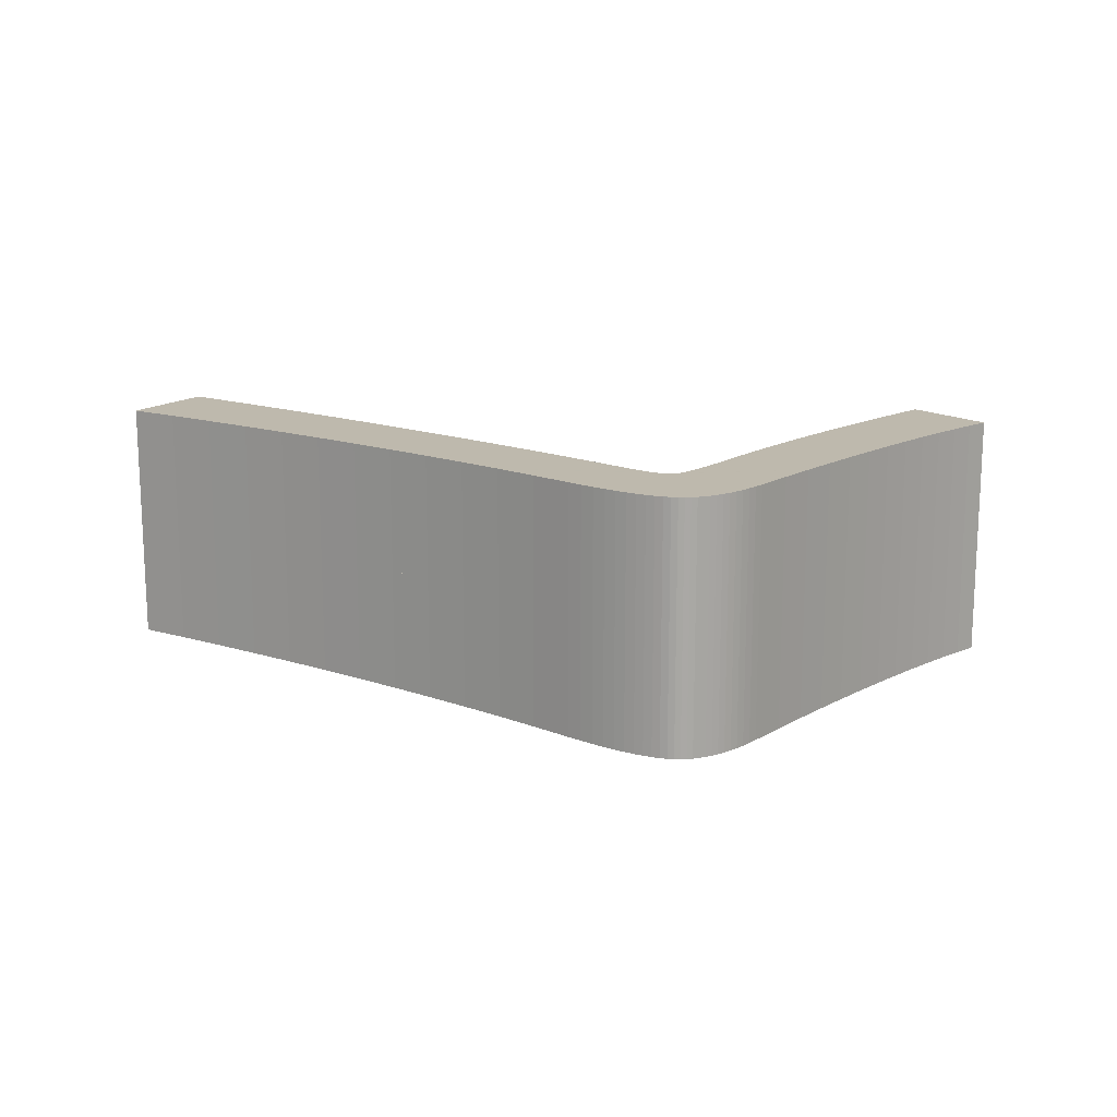
<metadata>
{"format":"obj","ext":"obj","renderer":"f3d","projection":"perspective","resolution":1024,"background":"white","views":[{"elev":15.2,"azim":177.6,"up":"+Y"}]}
</metadata>
<code>
o Curve_Mesh
v 0 0 2.624
v 0.155 0 2.496
v 0.3153 0 2.358
v 0.481 0 2.209
v 0.652 0 2.049
v 0.8283 0 1.879
v 1.01 0 1.698
v 1.197 0 1.506
v 1.389 0 1.304
v 1.587 0 1.091
v 1.79 0 0.8674
v 1.998 0 0.6333
v 2.212 0 0.3885
v 2.268 0 0.3265
v 2.323 0 0.2698
v 2.378 0 0.2185
v 2.431 0 0.1727
v 2.484 0 0.1322
v 2.535 0 0.09713
v 2.586 0 0.06745
v 2.636 0 0.04316
v 2.686 0 0.02428
v 2.734 0 0.01078
v 2.781 0 0.002689
v 2.828 0 -9e-06
v 2.875 0 0.003579
v 2.926 0 0.01434
v 2.981 0 0.03228
v 3.04 0 0.05739
v 3.102 0 0.08967
v 3.168 0 0.1291
v 3.238 0 0.1758
v 3.311 0 0.2295
v 3.388 0 0.2905
v 3.469 0 0.3586
v 3.554 0 0.4339
v 3.643 0 0.5164
v 3.9 0 0.7611
v 4.166 0 1.006
v 4.44 0 1.251
v 4.724 0 1.496
v 5.016 0 1.742
v 5.317 0 1.987
v 5.626 0 2.233
v 5.945 0 2.479
v 6.272 0 2.725
v 6.608 0 2.971
v 6.952 0 3.217
v 7.305 0 3.464
v 7.299 0 3.472
v 7.282 0 3.497
v 7.255 0 3.535
v 7.22 0 3.585
v 7.178 0 3.643
v 7.132 0 3.709
v 7.082 0 3.779
v 7.031 0 3.851
v 6.98 0 3.923
v 6.93 0 3.993
v 6.884 0 4.058
v 6.842 0 4.117
v 6.492 0 3.849
v 6.15 0 3.582
v 5.815 0 3.316
v 5.489 0 3.051
v 5.17 0 2.787
v 4.859 0 2.524
v 4.556 0 2.263
v 4.261 0 2.002
v 3.973 0 1.743
v 3.694 0 1.485
v 3.422 0 1.227
v 3.159 0 0.971
v 3.124 0 0.9388
v 3.09 0 0.9093
v 3.059 0 0.8826
v 3.029 0 0.8587
v 3.001 0 0.8377
v 2.975 0 0.8194
v 2.95 0 0.8039
v 2.927 0 0.7913
v 2.906 0 0.7814
v 2.886 0 0.7744
v 2.869 0 0.7702
v 2.853 0 0.7688
v 2.835 0 0.7713
v 2.815 0 0.7787
v 2.793 0 0.791
v 2.767 0 0.8083
v 2.739 0 0.8305
v 2.708 0 0.8577
v 2.674 0 0.8898
v 2.638 0 0.9268
v 2.598 0 0.9688
v 2.556 0 1.016
v 2.512 0 1.067
v 2.464 0 1.124
v 2.332 0 1.289
v 2.194 0 1.455
v 2.049 0 1.624
v 1.898 0 1.794
v 1.74 0 1.967
v 1.576 0 2.142
v 1.406 0 2.319
v 1.229 0 2.498
v 1.046 0 2.679
v 0.8571 0 2.863
v 0.6613 0 3.048
v 0.4592 0 3.236
v 0.4501 0 3.224
v 0.4252 0 3.191
v 0.3874 0 3.141
v 0.3401 0 3.078
v 0.2865 0 3.006
v 0.2296 0 2.93
v 0.1727 0 2.855
v 0.119 0 2.783
v 0.07175 0 2.72
v 0.03401 0 2.67
v 0.009035 0 2.636
v 0 0.01 2.624
v 0.155 0.01 2.496
v 0.3153 0.01 2.358
v 0.481 0.01 2.209
v 0.652 0.01 2.049
v 0.8283 0.01 1.879
v 1.01 0.01 1.698
v 1.197 0.01 1.506
v 1.389 0.01 1.304
v 1.587 0.01 1.091
v 1.79 0.01 0.8674
v 1.998 0.01 0.6333
v 2.212 0.01 0.3885
v 2.268 0.01 0.3265
v 2.323 0.01 0.2698
v 2.378 0.01 0.2185
v 2.431 0.01 0.1727
v 2.484 0.01 0.1322
v 2.535 0.01 0.09713
v 2.586 0.01 0.06745
v 2.636 0.01 0.04316
v 2.686 0.01 0.02428
v 2.734 0.01 0.01078
v 2.781 0.01 0.002689
v 2.828 0.01 -9e-06
v 2.875 0.01 0.003579
v 2.926 0.01 0.01434
v 2.981 0.01 0.03228
v 3.04 0.01 0.05739
v 3.102 0.01 0.08967
v 3.168 0.01 0.1291
v 3.238 0.01 0.1758
v 3.311 0.01 0.2295
v 3.388 0.01 0.2905
v 3.469 0.01 0.3586
v 3.554 0.01 0.4339
v 3.643 0.01 0.5164
v 3.9 0.01 0.7611
v 4.166 0.01 1.006
v 4.44 0.01 1.251
v 4.724 0.01 1.496
v 5.016 0.01 1.742
v 5.317 0.01 1.987
v 5.626 0.01 2.233
v 5.945 0.01 2.479
v 6.272 0.01 2.725
v 6.608 0.01 2.971
v 6.952 0.01 3.217
v 7.305 0.01 3.464
v 7.299 0.01 3.472
v 7.282 0.01 3.497
v 7.255 0.01 3.535
v 7.22 0.01 3.585
v 7.178 0.01 3.643
v 7.132 0.01 3.709
v 7.082 0.01 3.779
v 7.031 0.01 3.851
v 6.98 0.01 3.923
v 6.93 0.01 3.993
v 6.884 0.01 4.058
v 6.842 0.01 4.117
v 6.492 0.01 3.849
v 6.15 0.01 3.582
v 5.815 0.01 3.316
v 5.489 0.01 3.051
v 5.17 0.01 2.787
v 4.859 0.01 2.524
v 4.556 0.01 2.263
v 4.261 0.01 2.002
v 3.973 0.01 1.743
v 3.694 0.01 1.485
v 3.422 0.01 1.227
v 3.159 0.01 0.971
v 3.124 0.01 0.9388
v 3.09 0.01 0.9093
v 3.059 0.01 0.8826
v 3.029 0.01 0.8587
v 3.001 0.01 0.8377
v 2.975 0.01 0.8194
v 2.95 0.01 0.8039
v 2.927 0.01 0.7913
v 2.906 0.01 0.7814
v 2.886 0.01 0.7744
v 2.869 0.01 0.7702
v 2.853 0.01 0.7688
v 2.835 0.01 0.7713
v 2.815 0.01 0.7787
v 2.793 0.01 0.791
v 2.767 0.01 0.8083
v 2.739 0.01 0.8305
v 2.708 0.01 0.8577
v 2.674 0.01 0.8898
v 2.638 0.01 0.9268
v 2.598 0.01 0.9688
v 2.556 0.01 1.016
v 2.512 0.01 1.067
v 2.464 0.01 1.124
v 2.332 0.01 1.289
v 2.194 0.01 1.455
v 2.049 0.01 1.624
v 1.898 0.01 1.794
v 1.74 0.01 1.967
v 1.576 0.01 2.142
v 1.406 0.01 2.319
v 1.229 0.01 2.498
v 1.046 0.01 2.679
v 0.8571 0.01 2.863
v 0.6613 0.01 3.048
v 0.4592 0.01 3.236
v 0.4501 0.01 3.224
v 0.4252 0.01 3.191
v 0.3874 0.01 3.141
v 0.3401 0.01 3.078
v 0.2865 0.01 3.006
v 0.2296 0.01 2.93
v 0.1727 0.01 2.855
v 0.119 0.01 2.783
v 0.07175 0.01 2.72
v 0.03401 0.01 2.67
v 0.009035 0.01 2.636
v 0 -1 2.624
v 0.155 -1 2.496
v 0.3153 -1 2.358
v 0.481 -1 2.209
v 0.652 -1 2.049
v 0.8283 -1 1.879
v 1.01 -1 1.698
v 1.197 -1 1.506
v 1.389 -1 1.304
v 1.587 -1 1.091
v 1.79 -1 0.8674
v 1.998 -1 0.6333
v 2.212 -1 0.3885
v 2.268 -1 0.3265
v 2.323 -1 0.2698
v 2.378 -1 0.2185
v 2.431 -1 0.1727
v 2.484 -1 0.1322
v 2.535 -1 0.09713
v 2.586 -1 0.06745
v 2.636 -1 0.04316
v 2.686 -1 0.02428
v 2.734 -1 0.01078
v 2.781 -1 0.002689
v 2.828 -1 -9e-06
v 2.875 -1 0.003579
v 2.926 -1 0.01434
v 2.981 -1 0.03228
v 3.04 -1 0.05739
v 3.102 -1 0.08967
v 3.168 -1 0.1291
v 3.238 -1 0.1758
v 3.311 -1 0.2295
v 3.388 -1 0.2905
v 3.469 -1 0.3586
v 3.554 -1 0.4339
v 3.643 -1 0.5164
v 3.9 -1 0.7611
v 4.166 -1 1.006
v 4.44 -1 1.251
v 4.724 -1 1.496
v 5.016 -1 1.742
v 5.317 -1 1.987
v 5.626 -1 2.233
v 5.945 -1 2.479
v 6.272 -1 2.725
v 6.608 -1 2.971
v 6.952 -1 3.217
v 7.305 -1 3.464
v 7.299 -1 3.472
v 7.282 -1 3.497
v 7.255 -1 3.535
v 7.22 -1 3.585
v 7.178 -1 3.643
v 7.132 -1 3.709
v 7.082 -1 3.779
v 7.031 -1 3.851
v 6.98 -1 3.923
v 6.93 -1 3.993
v 6.884 -1 4.058
v 6.842 -1 4.117
v 6.492 -1 3.849
v 6.15 -1 3.582
v 5.815 -1 3.316
v 5.489 -1 3.051
v 5.17 -1 2.787
v 4.859 -1 2.524
v 4.556 -1 2.263
v 4.261 -1 2.002
v 3.973 -1 1.743
v 3.694 -1 1.485
v 3.422 -1 1.227
v 3.159 -1 0.971
v 3.124 -1 0.9388
v 3.09 -1 0.9093
v 3.059 -1 0.8826
v 3.029 -1 0.8587
v 3.001 -1 0.8377
v 2.975 -1 0.8194
v 2.95 -1 0.8039
v 2.927 -1 0.7913
v 2.906 -1 0.7814
v 2.886 -1 0.7744
v 2.869 -1 0.7702
v 2.853 -1 0.7688
v 2.835 -1 0.7713
v 2.815 -1 0.7787
v 2.793 -1 0.791
v 2.767 -1 0.8083
v 2.739 -1 0.8305
v 2.708 -1 0.8577
v 2.674 -1 0.8898
v 2.638 -1 0.9268
v 2.598 -1 0.9688
v 2.556 -1 1.016
v 2.512 -1 1.067
v 2.464 -1 1.124
v 2.332 -1 1.289
v 2.194 -1 1.455
v 2.049 -1 1.624
v 1.898 -1 1.794
v 1.74 -1 1.967
v 1.576 -1 2.142
v 1.406 -1 2.319
v 1.229 -1 2.498
v 1.046 -1 2.679
v 0.8571 -1 2.863
v 0.6613 -1 3.048
v 0.4592 -1 3.236
v 0.4501 -1 3.224
v 0.4252 -1 3.191
v 0.3874 -1 3.141
v 0.3401 -1 3.078
v 0.2865 -1 3.006
v 0.2296 -1 2.93
v 0.1727 -1 2.855
v 0.119 -1 2.783
v 0.07175 -1 2.72
v 0.03401 -1 2.67
v 0.009035 -1 2.636
v 0 1.01 2.624
v 0.155 1.01 2.496
v 0.3153 1.01 2.358
v 0.481 1.01 2.209
v 0.652 1.01 2.049
v 0.8283 1.01 1.879
v 1.01 1.01 1.698
v 1.197 1.01 1.506
v 1.389 1.01 1.304
v 1.587 1.01 1.091
v 1.79 1.01 0.8674
v 1.998 1.01 0.6333
v 2.212 1.01 0.3885
v 2.268 1.01 0.3265
v 2.323 1.01 0.2698
v 2.378 1.01 0.2185
v 2.431 1.01 0.1727
v 2.484 1.01 0.1322
v 2.535 1.01 0.09713
v 2.586 1.01 0.06745
v 2.636 1.01 0.04316
v 2.686 1.01 0.02428
v 2.734 1.01 0.01078
v 2.781 1.01 0.002689
v 2.828 1.01 -9e-06
v 2.875 1.01 0.003579
v 2.926 1.01 0.01434
v 2.981 1.01 0.03228
v 3.04 1.01 0.05739
v 3.102 1.01 0.08967
v 3.168 1.01 0.1291
v 3.238 1.01 0.1758
v 3.311 1.01 0.2295
v 3.388 1.01 0.2905
v 3.469 1.01 0.3586
v 3.554 1.01 0.4339
v 3.643 1.01 0.5164
v 3.9 1.01 0.7611
v 4.166 1.01 1.006
v 4.44 1.01 1.251
v 4.724 1.01 1.496
v 5.016 1.01 1.742
v 5.317 1.01 1.987
v 5.626 1.01 2.233
v 5.945 1.01 2.479
v 6.272 1.01 2.725
v 6.608 1.01 2.971
v 6.952 1.01 3.217
v 7.305 1.01 3.464
v 7.299 1.01 3.472
v 7.282 1.01 3.497
v 7.255 1.01 3.535
v 7.22 1.01 3.585
v 7.178 1.01 3.643
v 7.132 1.01 3.709
v 7.082 1.01 3.779
v 7.031 1.01 3.851
v 6.98 1.01 3.923
v 6.93 1.01 3.993
v 6.884 1.01 4.058
v 6.842 1.01 4.117
v 6.492 1.01 3.849
v 6.15 1.01 3.582
v 5.815 1.01 3.316
v 5.489 1.01 3.051
v 5.17 1.01 2.787
v 4.859 1.01 2.524
v 4.556 1.01 2.263
v 4.261 1.01 2.002
v 3.973 1.01 1.743
v 3.694 1.01 1.485
v 3.422 1.01 1.227
v 3.159 1.01 0.971
v 3.124 1.01 0.9388
v 3.09 1.01 0.9093
v 3.059 1.01 0.8826
v 3.029 1.01 0.8587
v 3.001 1.01 0.8377
v 2.975 1.01 0.8194
v 2.95 1.01 0.8039
v 2.927 1.01 0.7913
v 2.906 1.01 0.7814
v 2.886 1.01 0.7744
v 2.869 1.01 0.7702
v 2.853 1.01 0.7688
v 2.835 1.01 0.7713
v 2.815 1.01 0.7787
v 2.793 1.01 0.791
v 2.767 1.01 0.8083
v 2.739 1.01 0.8305
v 2.708 1.01 0.8577
v 2.674 1.01 0.8898
v 2.638 1.01 0.9268
v 2.598 1.01 0.9688
v 2.556 1.01 1.016
v 2.512 1.01 1.067
v 2.464 1.01 1.124
v 2.332 1.01 1.289
v 2.194 1.01 1.455
v 2.049 1.01 1.624
v 1.898 1.01 1.794
v 1.74 1.01 1.967
v 1.576 1.01 2.142
v 1.406 1.01 2.319
v 1.229 1.01 2.498
v 1.046 1.01 2.679
v 0.8571 1.01 2.863
v 0.6613 1.01 3.048
v 0.4592 1.01 3.236
v 0.4501 1.01 3.224
v 0.4252 1.01 3.191
v 0.3874 1.01 3.141
v 0.3401 1.01 3.078
v 0.2865 1.01 3.006
v 0.2296 1.01 2.93
v 0.1727 1.01 2.855
v 0.119 1.01 2.783
v 0.07175 1.01 2.72
v 0.03401 1.01 2.67
v 0.009035 1.01 2.636
f 26 25 24
f 26 24 23
f 27 26 23
f 27 23 22
f 28 27 22
f 28 22 21
f 29 28 21
f 29 21 20
f 30 29 20
f 30 20 19
f 31 30 19
f 31 19 18
f 32 31 18
f 32 18 17
f 32 17 16
f 33 32 16
f 33 16 15
f 34 33 15
f 34 15 14
f 35 34 14
f 35 14 13
f 36 35 13
f 36 13 12
f 37 36 12
f 38 37 12
f 38 12 85
f 85 12 11
f 39 38 84
f 84 38 85
f 86 85 11
f 39 84 83
f 87 86 11
f 39 83 82
f 88 87 11
f 39 82 81
f 89 88 11
f 39 81 80
f 39 80 79
f 90 89 11
f 39 79 78
f 91 90 11
f 39 78 77
f 92 91 11
f 39 77 76
f 92 11 10
f 39 76 75
f 93 92 10
f 39 75 74
f 94 93 10
f 39 74 73
f 95 94 10
f 39 73 72
f 40 39 72
f 96 95 10
f 97 96 10
f 97 10 9
f 98 97 9
f 40 72 71
f 41 40 71
f 99 98 9
f 99 9 8
f 100 99 8
f 41 71 70
f 42 41 70
f 100 8 7
f 101 100 7
f 101 7 6
f 43 42 70
f 43 70 69
f 102 101 6
f 102 6 5
f 103 102 5
f 44 43 69
f 44 69 68
f 103 5 4
f 104 103 4
f 104 4 3
f 45 44 68
f 45 68 67
f 105 104 3
f 105 3 2
f 46 45 67
f 105 2 1
f 106 105 1
f 46 67 66
f 106 1 120
f 106 120 119
f 106 119 118
f 107 106 118
f 107 118 117
f 47 46 66
f 107 117 116
f 47 66 65
f 107 116 115
f 108 107 115
f 108 115 114
f 48 47 65
f 108 114 113
f 109 108 110
f 110 108 111
f 111 108 112
f 112 108 113
f 48 65 64
f 49 48 64
f 49 64 63
f 50 49 63
f 51 50 63
f 52 51 63
f 53 52 63
f 53 63 62
f 54 53 62
f 55 54 62
f 56 55 62
f 57 56 62
f 57 62 61
f 58 57 61
f 59 58 61
f 60 59 61
f 146 144 145
f 146 143 144
f 147 143 146
f 147 142 143
f 148 142 147
f 148 141 142
f 149 141 148
f 149 140 141
f 150 140 149
f 150 139 140
f 151 139 150
f 151 138 139
f 152 138 151
f 152 137 138
f 152 136 137
f 153 136 152
f 153 135 136
f 154 135 153
f 154 134 135
f 155 134 154
f 155 133 134
f 156 133 155
f 156 132 133
f 157 132 156
f 158 132 157
f 158 205 132
f 205 131 132
f 159 204 158
f 204 205 158
f 206 131 205
f 159 203 204
f 207 131 206
f 159 202 203
f 208 131 207
f 159 201 202
f 209 131 208
f 159 200 201
f 159 199 200
f 210 131 209
f 159 198 199
f 211 131 210
f 159 197 198
f 212 131 211
f 159 196 197
f 212 130 131
f 159 195 196
f 213 130 212
f 159 194 195
f 214 130 213
f 159 193 194
f 215 130 214
f 159 192 193
f 160 192 159
f 216 130 215
f 217 130 216
f 217 129 130
f 218 129 217
f 160 191 192
f 161 191 160
f 219 129 218
f 219 128 129
f 220 128 219
f 161 190 191
f 162 190 161
f 220 127 128
f 221 127 220
f 221 126 127
f 163 190 162
f 163 189 190
f 222 126 221
f 222 125 126
f 223 125 222
f 164 189 163
f 164 188 189
f 223 124 125
f 224 124 223
f 224 123 124
f 165 188 164
f 165 187 188
f 225 123 224
f 225 122 123
f 166 187 165
f 225 121 122
f 226 121 225
f 166 186 187
f 226 240 121
f 226 239 240
f 226 238 239
f 227 238 226
f 227 237 238
f 167 186 166
f 227 236 237
f 167 185 186
f 227 235 236
f 228 235 227
f 228 234 235
f 168 185 167
f 228 233 234
f 229 230 228
f 230 231 228
f 231 232 228
f 232 233 228
f 168 184 185
f 169 184 168
f 169 183 184
f 170 183 169
f 171 183 170
f 172 183 171
f 173 183 172
f 173 182 183
f 174 182 173
f 175 182 174
f 176 182 175
f 177 182 176
f 177 181 182
f 178 181 177
f 179 181 178
f 180 181 179
f 109 110 230 229
f 67 68 188 187
f 102 103 223 222
f 52 53 173 172
f 63 64 184 183
f 7 8 128 127
f 44 45 165 164
f 30 31 151 150
f 114 115 235 234
f 25 26 146 145
f 5 6 126 125
f 78 79 199 198
f 113 114 234 233
f 19 20 140 139
f 76 77 197 196
f 97 98 218 217
f 17 18 138 137
f 10 11 131 130
f 101 102 222 221
f 106 107 227 226
f 41 42 162 161
f 112 113 233 232
f 71 72 192 191
f 68 69 189 188
f 119 120 240 239
f 38 39 159 158
f 22 23 143 142
f 87 88 208 207
f 54 55 175 174
f 99 100 220 219
f 116 117 237 236
f 4 5 125 124
f 8 9 129 128
f 88 89 209 208
f 104 105 225 224
f 65 66 186 185
f 37 38 158 157
f 53 54 174 173
f 48 49 169 168
f 33 34 154 153
f 108 109 229 228
f 23 24 144 143
f 42 43 163 162
f 58 59 179 178
f 89 90 210 209
f 105 106 226 225
f 3 4 124 123
f 1 2 122 121
f 6 7 127 126
f 92 93 213 212
f 115 116 236 235
f 118 119 239 238
f 55 56 176 175
f 80 81 201 200
f 93 94 214 213
f 36 37 157 156
f 21 22 142 141
f 70 71 191 190
f 75 76 196 195
f 100 101 221 220
f 9 10 130 129
f 82 83 203 202
f 83 84 204 203
f 72 73 193 192
f 18 19 139 138
f 34 35 155 154
f 74 75 195 194
f 32 33 153 152
f 85 86 206 205
f 2 3 123 122
f 28 29 149 148
f 31 32 152 151
f 64 65 185 184
f 46 47 167 166
f 39 40 160 159
f 13 14 134 133
f 91 92 212 211
f 24 25 145 144
f 90 91 211 210
f 50 51 171 170
f 117 118 238 237
f 51 52 172 171
f 103 104 224 223
f 66 67 187 186
f 40 41 161 160
f 49 50 170 169
f 84 85 205 204
f 29 30 150 149
f 62 63 183 182
f 111 112 232 231
f 81 82 202 201
f 120 1 121 240
f 73 74 194 193
f 56 57 177 176
f 27 28 148 147
f 35 36 156 155
f 57 58 178 177
f 86 87 207 206
f 107 108 228 227
f 15 16 136 135
f 96 97 217 216
f 14 15 135 134
f 47 48 168 167
f 45 46 166 165
f 26 27 147 146
f 110 111 231 230
f 61 62 182 181
f 11 12 132 131
f 60 61 181 180
f 77 78 198 197
f 59 60 180 179
f 69 70 190 189
f 12 13 133 132
f 95 96 216 215
f 79 80 200 199
f 43 44 164 163
f 94 95 215 214
f 20 21 141 140
f 16 17 137 136
f 98 99 219 218
f 264 265 266
f 263 264 266
f 263 266 267
f 262 263 267
f 262 267 268
f 261 262 268
f 261 268 269
f 260 261 269
f 260 269 270
f 259 260 270
f 259 270 271
f 258 259 271
f 258 271 272
f 257 258 272
f 256 257 272
f 256 272 273
f 255 256 273
f 255 273 274
f 254 255 274
f 254 274 275
f 253 254 275
f 253 275 276
f 252 253 276
f 252 276 277
f 252 277 278
f 325 252 278
f 251 252 325
f 324 278 279
f 325 278 324
f 251 325 326
f 323 324 279
f 251 326 327
f 322 323 279
f 251 327 328
f 321 322 279
f 251 328 329
f 320 321 279
f 319 320 279
f 251 329 330
f 318 319 279
f 251 330 331
f 317 318 279
f 251 331 332
f 316 317 279
f 250 251 332
f 315 316 279
f 250 332 333
f 314 315 279
f 250 333 334
f 313 314 279
f 250 334 335
f 312 313 279
f 312 279 280
f 250 335 336
f 250 336 337
f 249 250 337
f 249 337 338
f 311 312 280
f 311 280 281
f 249 338 339
f 248 249 339
f 248 339 340
f 310 311 281
f 310 281 282
f 247 248 340
f 247 340 341
f 246 247 341
f 310 282 283
f 309 310 283
f 246 341 342
f 245 246 342
f 245 342 343
f 309 283 284
f 308 309 284
f 244 245 343
f 244 343 344
f 243 244 344
f 308 284 285
f 307 308 285
f 243 344 345
f 242 243 345
f 307 285 286
f 241 242 345
f 241 345 346
f 306 307 286
f 360 241 346
f 359 360 346
f 358 359 346
f 358 346 347
f 357 358 347
f 306 286 287
f 356 357 347
f 305 306 287
f 355 356 347
f 355 347 348
f 354 355 348
f 305 287 288
f 353 354 348
f 350 348 349
f 351 348 350
f 352 348 351
f 353 348 352
f 304 305 288
f 304 288 289
f 303 304 289
f 303 289 290
f 303 290 291
f 303 291 292
f 303 292 293
f 302 303 293
f 302 293 294
f 302 294 295
f 302 295 296
f 302 296 297
f 301 302 297
f 301 297 298
f 301 298 299
f 301 299 300
f 385 384 386
f 384 383 386
f 386 383 387
f 383 382 387
f 387 382 388
f 382 381 388
f 388 381 389
f 381 380 389
f 389 380 390
f 380 379 390
f 390 379 391
f 379 378 391
f 391 378 392
f 378 377 392
f 377 376 392
f 392 376 393
f 376 375 393
f 393 375 394
f 375 374 394
f 394 374 395
f 374 373 395
f 395 373 396
f 373 372 396
f 396 372 397
f 397 372 398
f 372 445 398
f 372 371 445
f 398 444 399
f 398 445 444
f 445 371 446
f 444 443 399
f 446 371 447
f 443 442 399
f 447 371 448
f 442 441 399
f 448 371 449
f 441 440 399
f 440 439 399
f 449 371 450
f 439 438 399
f 450 371 451
f 438 437 399
f 451 371 452
f 437 436 399
f 371 370 452
f 436 435 399
f 452 370 453
f 435 434 399
f 453 370 454
f 434 433 399
f 454 370 455
f 433 432 399
f 399 432 400
f 455 370 456
f 456 370 457
f 370 369 457
f 457 369 458
f 432 431 400
f 400 431 401
f 458 369 459
f 369 368 459
f 459 368 460
f 431 430 401
f 401 430 402
f 368 367 460
f 460 367 461
f 367 366 461
f 402 430 403
f 430 429 403
f 461 366 462
f 366 365 462
f 462 365 463
f 403 429 404
f 429 428 404
f 365 364 463
f 463 364 464
f 364 363 464
f 404 428 405
f 428 427 405
f 464 363 465
f 363 362 465
f 405 427 406
f 362 361 465
f 465 361 466
f 427 426 406
f 361 480 466
f 480 479 466
f 479 478 466
f 466 478 467
f 478 477 467
f 406 426 407
f 477 476 467
f 426 425 407
f 476 475 467
f 467 475 468
f 475 474 468
f 407 425 408
f 474 473 468
f 468 470 469
f 468 471 470
f 468 472 471
f 468 473 472
f 425 424 408
f 408 424 409
f 424 423 409
f 409 423 410
f 410 423 411
f 411 423 412
f 412 423 413
f 423 422 413
f 413 422 414
f 414 422 415
f 415 422 416
f 416 422 417
f 422 421 417
f 417 421 418
f 418 421 419
f 419 421 420
f 469 470 350 349
f 427 428 308 307
f 462 463 343 342
f 412 413 293 292
f 423 424 304 303
f 367 368 248 247
f 404 405 285 284
f 390 391 271 270
f 474 475 355 354
f 385 386 266 265
f 365 366 246 245
f 438 439 319 318
f 473 474 354 353
f 379 380 260 259
f 436 437 317 316
f 457 458 338 337
f 377 378 258 257
f 370 371 251 250
f 461 462 342 341
f 466 467 347 346
f 401 402 282 281
f 472 473 353 352
f 431 432 312 311
f 428 429 309 308
f 479 480 360 359
f 398 399 279 278
f 382 383 263 262
f 447 448 328 327
f 414 415 295 294
f 459 460 340 339
f 476 477 357 356
f 364 365 245 244
f 368 369 249 248
f 448 449 329 328
f 464 465 345 344
f 425 426 306 305
f 397 398 278 277
f 413 414 294 293
f 408 409 289 288
f 393 394 274 273
f 468 469 349 348
f 383 384 264 263
f 402 403 283 282
f 418 419 299 298
f 449 450 330 329
f 465 466 346 345
f 363 364 244 243
f 361 362 242 241
f 366 367 247 246
f 452 453 333 332
f 475 476 356 355
f 478 479 359 358
f 415 416 296 295
f 440 441 321 320
f 453 454 334 333
f 396 397 277 276
f 381 382 262 261
f 430 431 311 310
f 435 436 316 315
f 460 461 341 340
f 369 370 250 249
f 442 443 323 322
f 443 444 324 323
f 432 433 313 312
f 378 379 259 258
f 394 395 275 274
f 434 435 315 314
f 392 393 273 272
f 445 446 326 325
f 362 363 243 242
f 388 389 269 268
f 391 392 272 271
f 424 425 305 304
f 406 407 287 286
f 399 400 280 279
f 373 374 254 253
f 451 452 332 331
f 384 385 265 264
f 450 451 331 330
f 410 411 291 290
f 477 478 358 357
f 411 412 292 291
f 463 464 344 343
f 426 427 307 306
f 400 401 281 280
f 409 410 290 289
f 444 445 325 324
f 389 390 270 269
f 422 423 303 302
f 471 472 352 351
f 441 442 322 321
f 480 361 241 360
f 433 434 314 313
f 416 417 297 296
f 387 388 268 267
f 395 396 276 275
f 417 418 298 297
f 446 447 327 326
f 467 468 348 347
f 375 376 256 255
f 456 457 337 336
f 374 375 255 254
f 407 408 288 287
f 405 406 286 285
f 386 387 267 266
f 470 471 351 350
f 421 422 302 301
f 371 372 252 251
f 420 421 301 300
f 437 438 318 317
f 419 420 300 299
f 429 430 310 309
f 372 373 253 252
f 455 456 336 335
f 439 440 320 319
f 403 404 284 283
f 454 455 335 334
f 380 381 261 260
f 376 377 257 256
f 458 459 339 338

</code>
